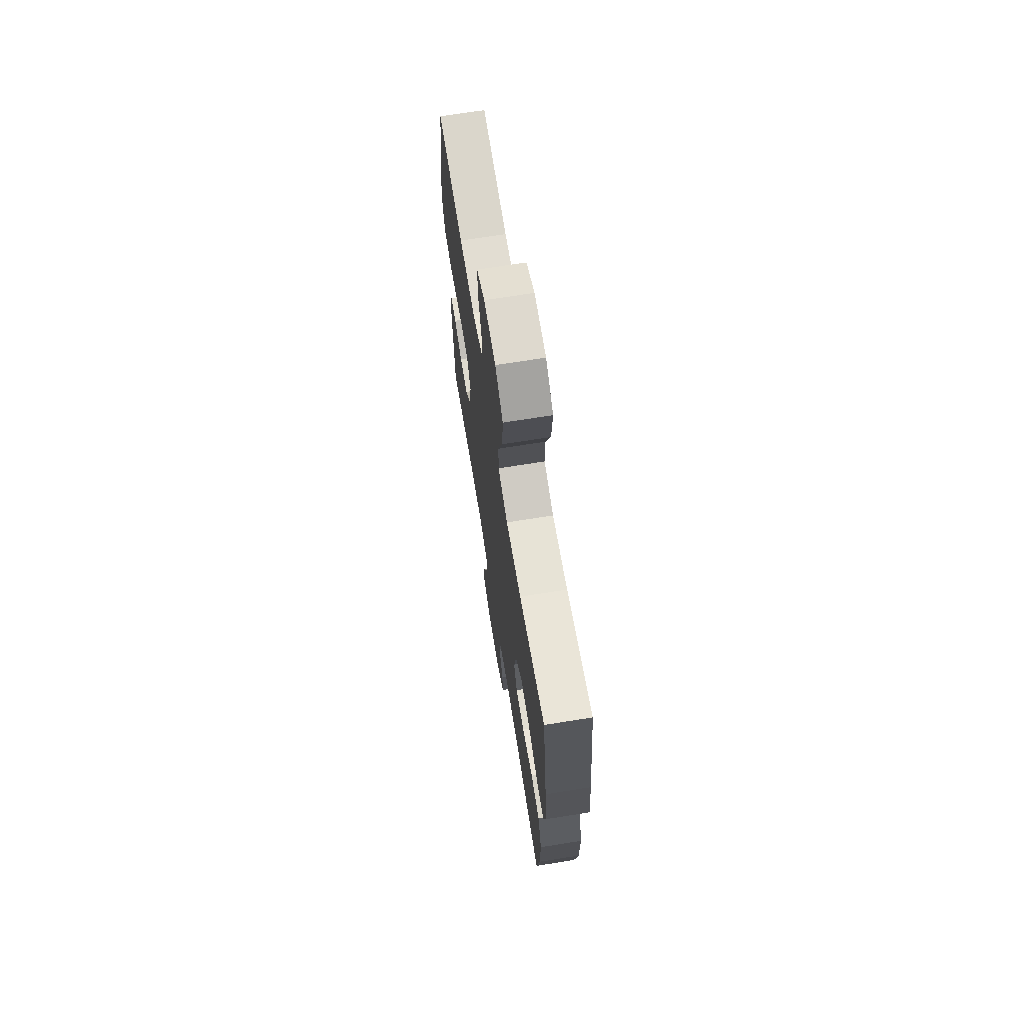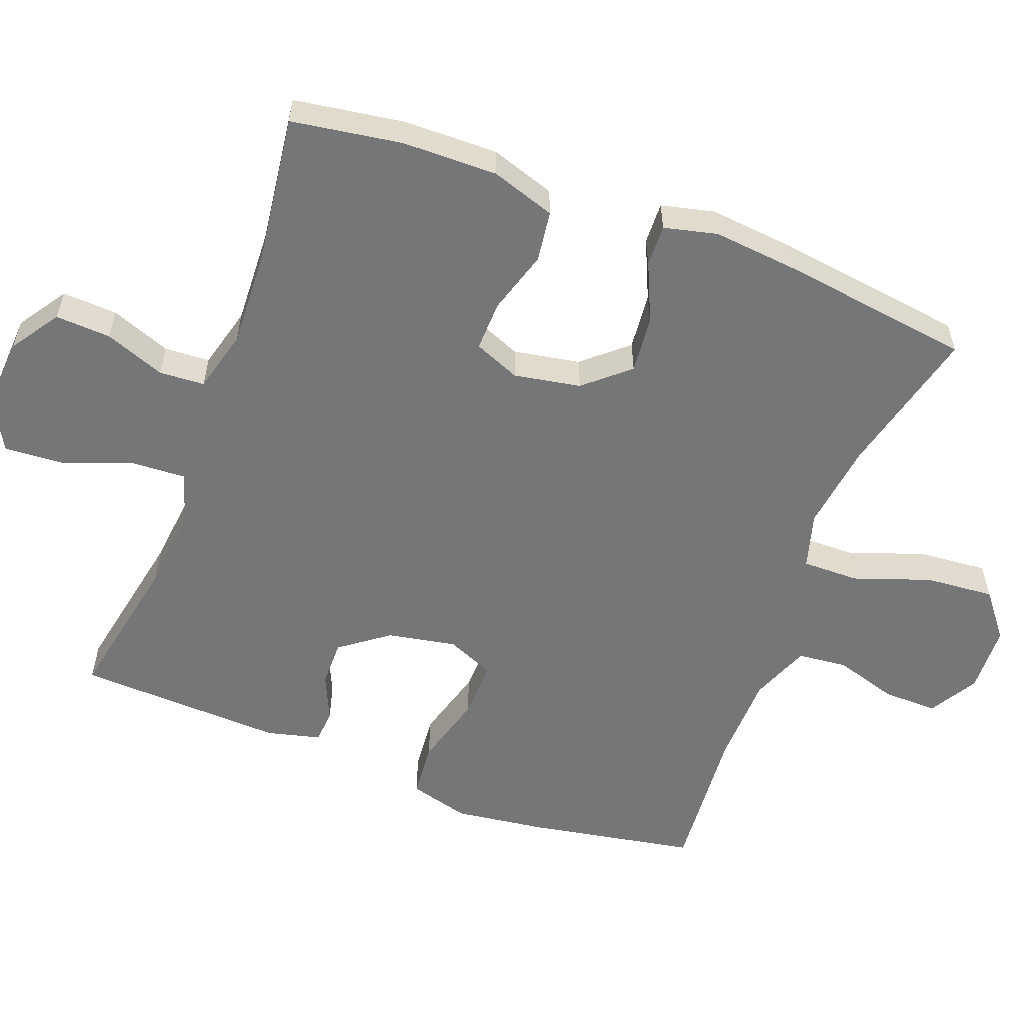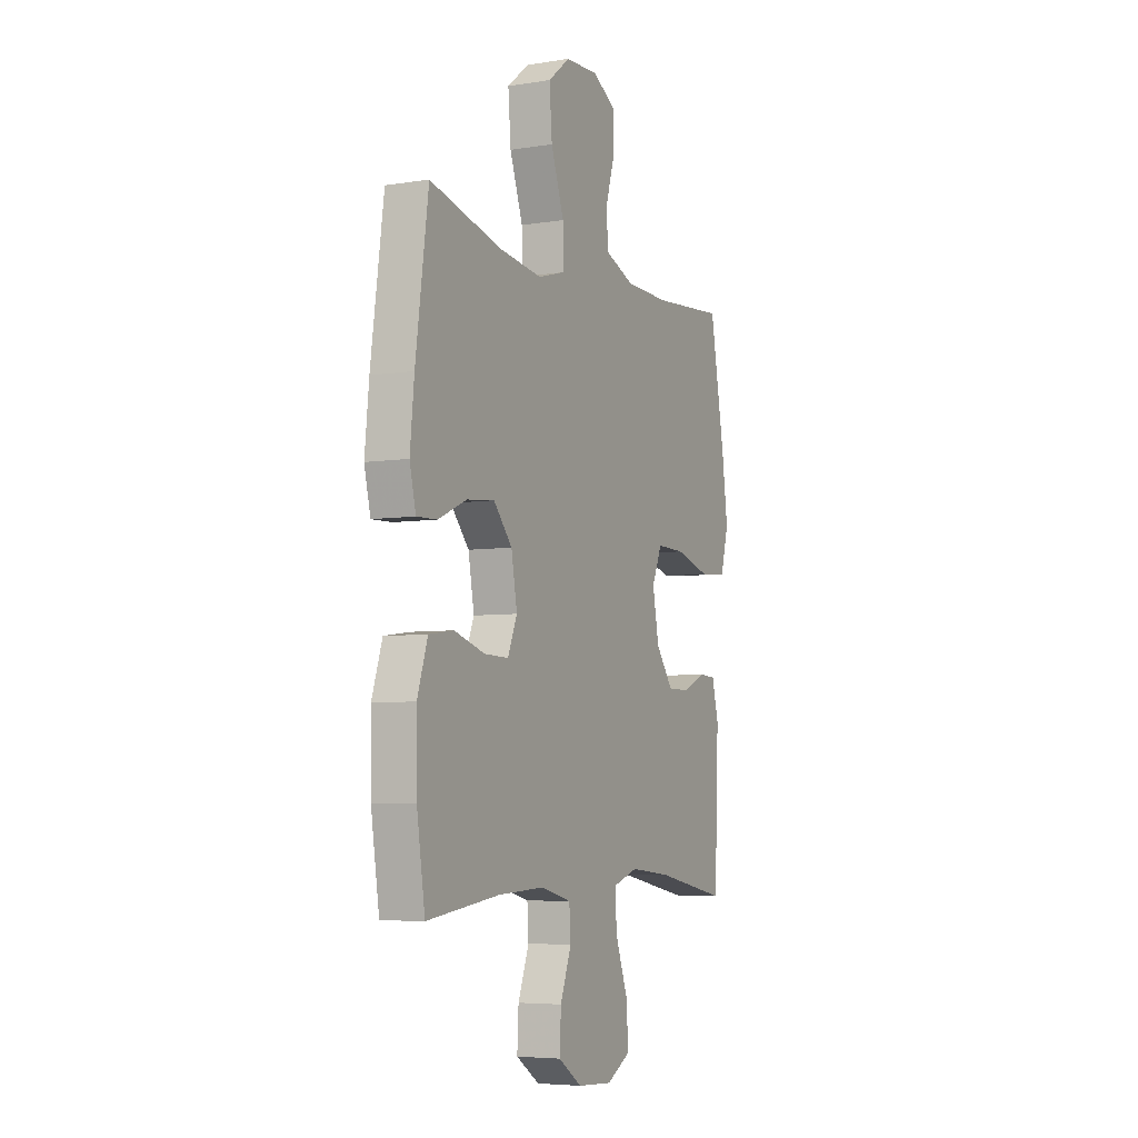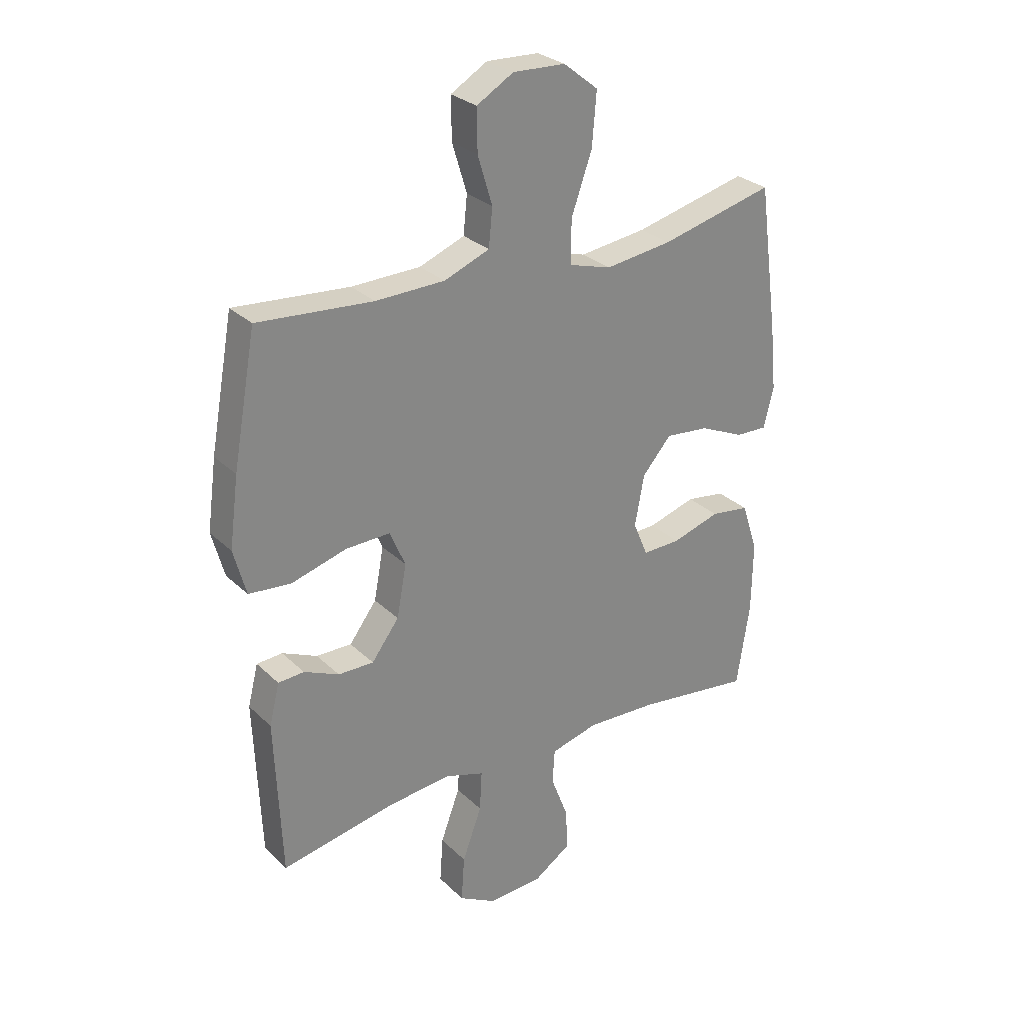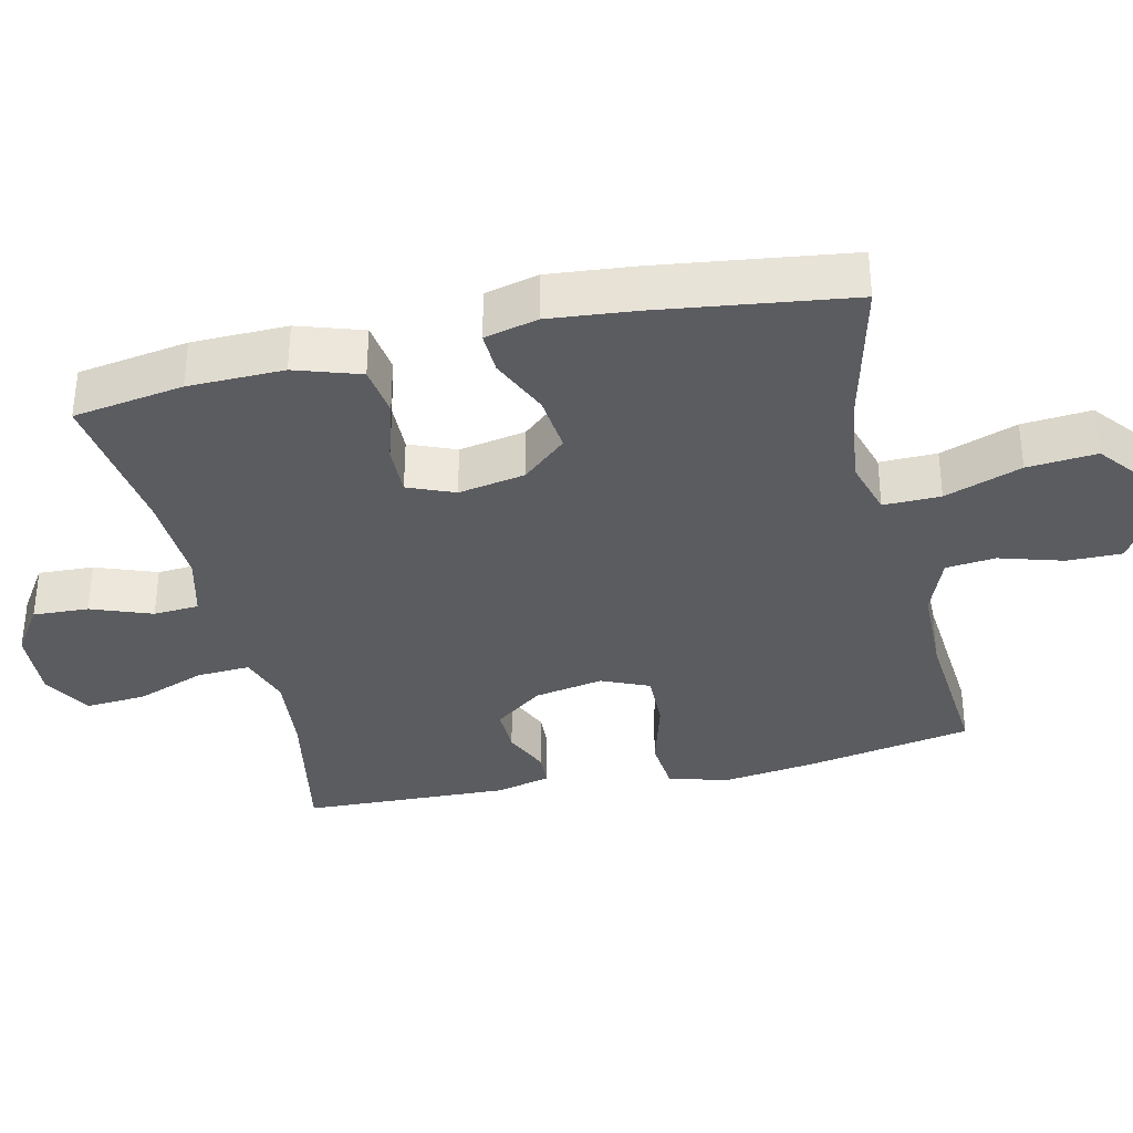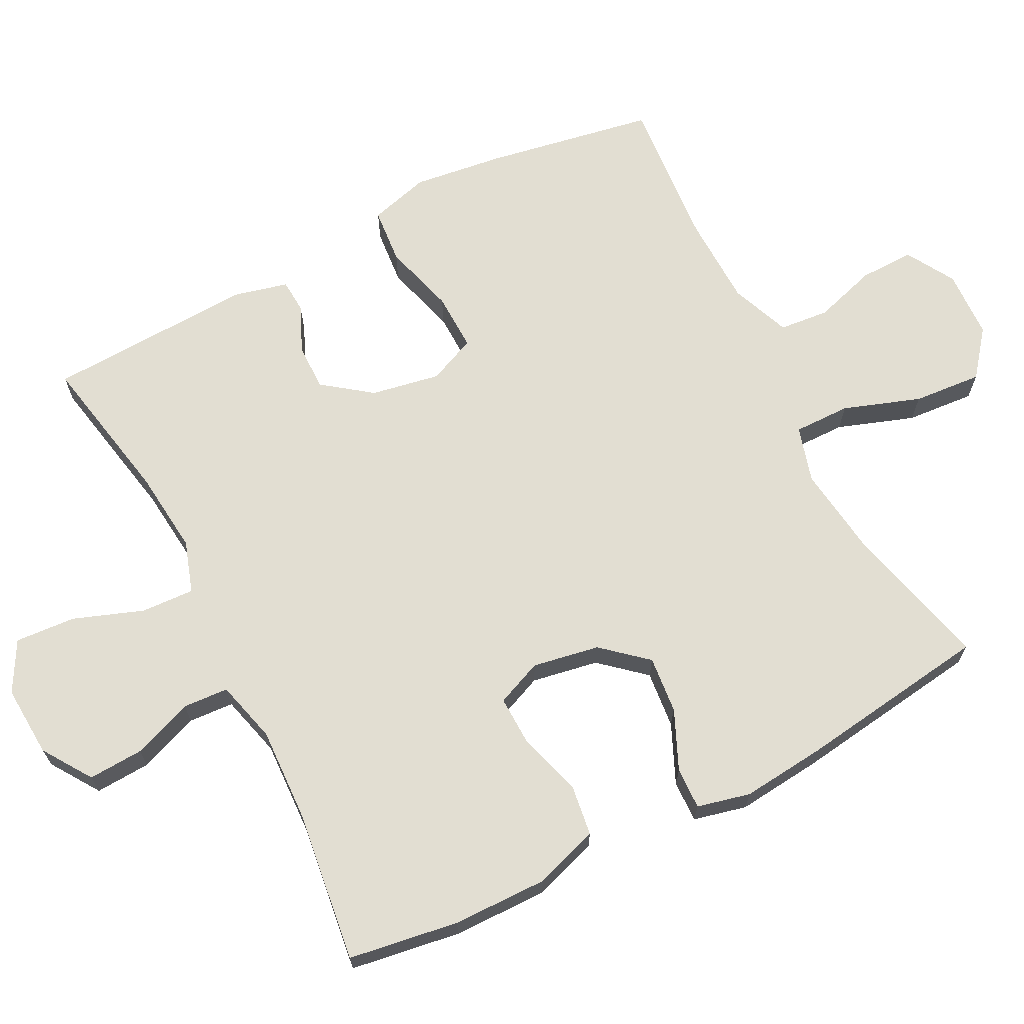
<metadata>
{"format":"obj","ext":"obj","renderer":"f3d","projection":"perspective","resolution":1024,"background":"white","views":[{"elev":69.4,"azim":-99.1,"up":"+Z"},{"elev":-56.8,"azim":-110.7,"up":"+Y"},{"elev":-5.6,"azim":-64.0,"up":"+Z"},{"elev":28.4,"azim":144.5,"up":"+Z"},{"elev":-35.0,"azim":-76.9,"up":"+Y"},{"elev":67.8,"azim":-117.2,"up":"+Y"}]}
</metadata>
<code>
v 0.5 0.07 -0.5
v 0.288 0.07 -0.459
v 0.17 0.07 -0.447
v 0.097 0.07 -0.471
v 0.101 0.07 -0.546
v 0.137 0.07 -0.644
v 0.143 0.07 -0.729
v 0.073 0.07 -0.768
v -0.028 0.07 -0.762
v -0.097 0.07 -0.716
v -0.093 0.07 -0.638
v -0.061 0.07 -0.553
v -0.065 0.07 -0.489
v -0.153 0.07 -0.466
v -0.287 0.07 -0.472
v -0.5 0.07 -0.5
v -0.524 0.07 -0.345
v -0.526 0.07 -0.211
v -0.496 0.07 -0.12
v -0.424 0.07 -0.11
v -0.335 0.07 -0.137
v -0.264 0.07 -0.139
v -0.237 0.07 -0.074
v -0.254 0.07 0.02
v -0.308 0.07 0.082
v -0.389 0.07 0.074
v -0.472 0.07 0.037
v -0.531 0.07 0.035
v -0.549 0.07 0.11
v -0.537 0.07 0.23
v -0.5 0.07 0.5
v -0.289 0.07 0.448
v -0.165 0.07 0.432
v -0.086 0.07 0.455
v -0.087 0.07 0.535
v -0.125 0.07 0.643
v -0.133 0.07 0.74
v -0.069 0.07 0.791
v 0.028 0.07 0.795
v 0.096 0.07 0.755
v 0.095 0.07 0.678
v 0.068 0.07 0.589
v 0.075 0.07 0.519
v 0.159 0.07 0.486
v 0.287 0.07 0.483
v 0.5 0.07 0.5
v 0.543 0.07 0.263
v 0.56 0.07 0.135
v 0.537 0.07 0.05
v 0.458 0.07 0.043
v 0.356 0.07 0.072
v 0.274 0.07 0.074
v 0.245 0.07 0.007
v 0.263 0.07 -0.09
v 0.314 0.07 -0.158
v 0.38 0.07 -0.157
v 0.445 0.07 -0.128
v 0.493 0.07 -0.131
v 0.512 0.07 -0.207
v 0.5 0 -0.5
v 0.288 0 -0.459
v 0.17 0 -0.447
v 0.097 0 -0.471
v 0.101 0 -0.546
v 0.137 0 -0.644
v 0.143 0 -0.729
v 0.073 0 -0.768
v -0.028 0 -0.762
v -0.097 0 -0.716
v -0.093 0 -0.638
v -0.061 0 -0.553
v -0.065 0 -0.489
v -0.153 0 -0.466
v -0.287 0 -0.472
v -0.5 0 -0.5
v -0.524 0 -0.345
v -0.526 0 -0.211
v -0.496 0 -0.12
v -0.424 0 -0.11
v -0.335 0 -0.137
v -0.264 0 -0.139
v -0.237 0 -0.074
v -0.254 0 0.02
v -0.308 0 0.082
v -0.389 0 0.074
v -0.472 0 0.037
v -0.531 0 0.035
v -0.549 0 0.11
v -0.537 0 0.23
v -0.5 0 0.5
v -0.289 0 0.448
v -0.165 0 0.432
v -0.086 0 0.455
v -0.087 0 0.535
v -0.125 0 0.643
v -0.133 0 0.74
v -0.069 0 0.791
v 0.028 0 0.795
v 0.096 0 0.755
v 0.095 0 0.678
v 0.068 0 0.589
v 0.075 0 0.519
v 0.159 0 0.486
v 0.287 0 0.483
v 0.5 0 0.5
v 0.543 0 0.263
v 0.56 0 0.135
v 0.537 0 0.05
v 0.458 0 0.043
v 0.356 0 0.072
v 0.274 0 0.074
v 0.245 0 0.007
v 0.263 0 -0.09
v 0.314 0 -0.158
v 0.38 0 -0.157
v 0.445 0 -0.128
v 0.493 0 -0.131
v 0.512 0 -0.207
f 59 1 2
f 58 59 2
f 57 58 2
f 56 57 2
f 55 56 2 3
f 54 55 3 4
f 53 54 4
f 49 50 51
f 48 49 51
f 47 48 51
f 46 47 51
f 45 46 51
f 44 45 51 52
f 43 44 52 53
f 40 41 42
f 39 40 42
f 38 39 42
f 37 38 42
f 36 37 42
f 35 36 42
f 34 35 42 43
f 30 31 32
f 29 30 32
f 28 29 32
f 27 28 32
f 26 27 32
f 25 26 32 33
f 24 25 33 34
f 19 20 21
f 18 19 21
f 17 18 21
f 16 17 21
f 15 16 21
f 14 15 21 22
f 13 14 22 23
f 10 11 12
f 9 10 12
f 8 9 12
f 7 8 12
f 6 7 12
f 5 6 12
f 4 5 12 13
f 34 43 53
f 24 34 53
f 23 24 53
f 13 23 53
f 4 13 53
f 61 60 118
f 61 118 117
f 61 117 116
f 61 116 115
f 62 61 115 114
f 63 62 114 113
f 63 113 112
f 110 109 108
f 110 108 107
f 110 107 106
f 110 106 105
f 110 105 104
f 111 110 104 103
f 112 111 103 102
f 101 100 99
f 101 99 98
f 101 98 97
f 101 97 96
f 101 96 95
f 101 95 94
f 102 101 94 93
f 91 90 89
f 91 89 88
f 91 88 87
f 91 87 86
f 91 86 85
f 92 91 85 84
f 93 92 84 83
f 80 79 78
f 80 78 77
f 80 77 76
f 80 76 75
f 80 75 74
f 81 80 74 73
f 82 81 73 72
f 71 70 69
f 71 69 68
f 71 68 67
f 71 67 66
f 71 66 65
f 71 65 64
f 72 71 64 63
f 112 102 93
f 112 93 83
f 112 83 82
f 112 82 72
f 112 72 63
f 1 60 61 2
f 2 61 62 3
f 3 62 63 4
f 4 63 64 5
f 5 64 65 6
f 6 65 66 7
f 7 66 67 8
f 8 67 68 9
f 9 68 69 10
f 10 69 70 11
f 11 70 71 12
f 12 71 72 13
f 13 72 73 14
f 14 73 74 15
f 15 74 75 16
f 16 75 76 17
f 17 76 77 18
f 18 77 78 19
f 19 78 79 20
f 20 79 80 21
f 21 80 81 22
f 22 81 82 23
f 23 82 83 24
f 24 83 84 25
f 25 84 85 26
f 26 85 86 27
f 27 86 87 28
f 28 87 88 29
f 29 88 89 30
f 30 89 90 31
f 31 90 91 32
f 32 91 92 33
f 33 92 93 34
f 34 93 94 35
f 35 94 95 36
f 36 95 96 37
f 37 96 97 38
f 38 97 98 39
f 39 98 99 40
f 40 99 100 41
f 41 100 101 42
f 42 101 102 43
f 43 102 103 44
f 44 103 104 45
f 45 104 105 46
f 46 105 106 47
f 47 106 107 48
f 48 107 108 49
f 49 108 109 50
f 50 109 110 51
f 51 110 111 52
f 52 111 112 53
f 53 112 113 54
f 54 113 114 55
f 55 114 115 56
f 56 115 116 57
f 57 116 117 58
f 58 117 118 59
f 59 118 60 1

</code>
